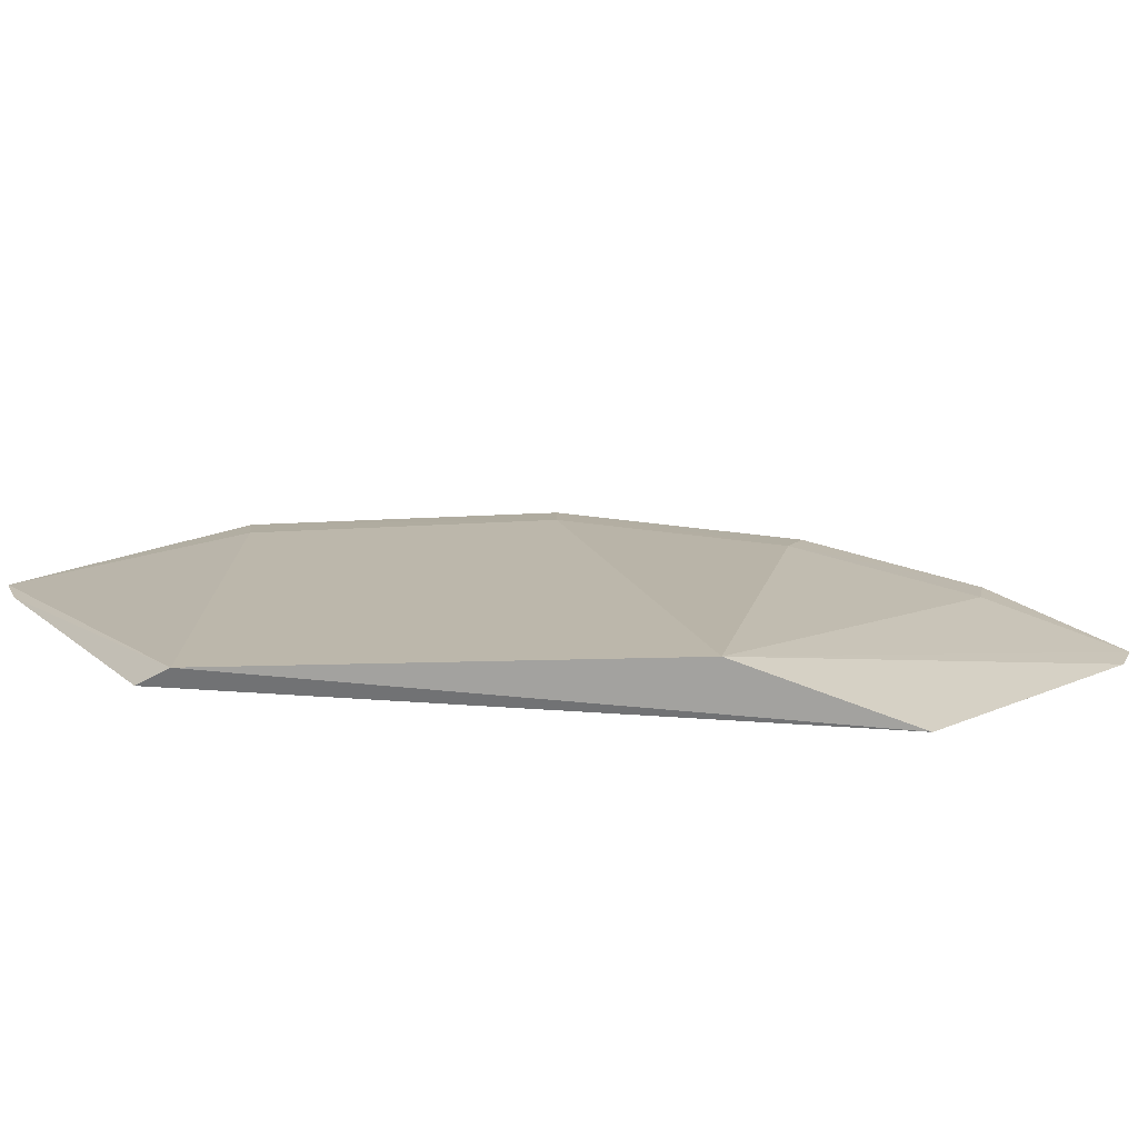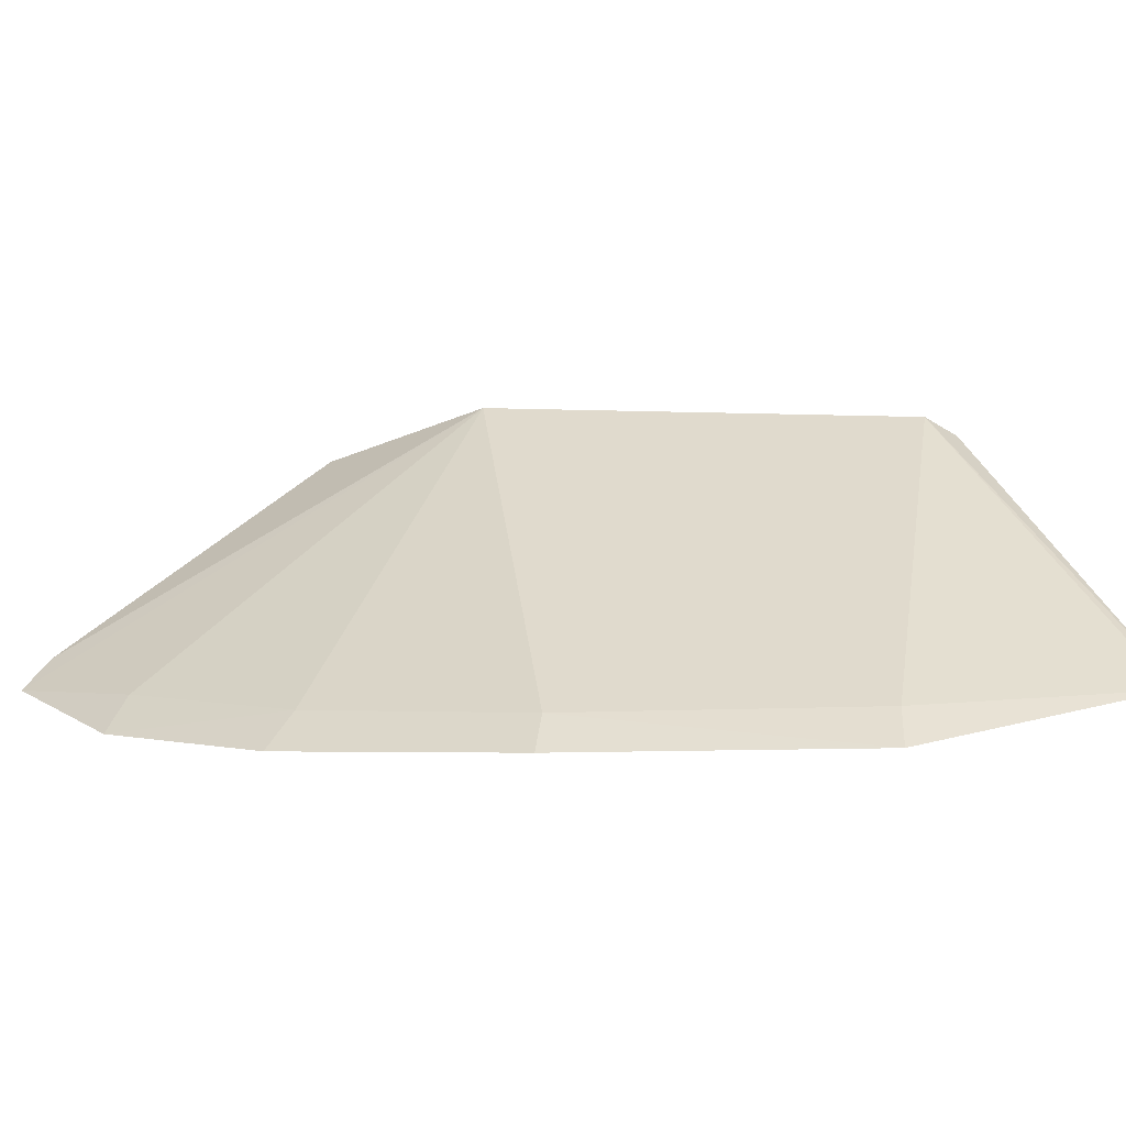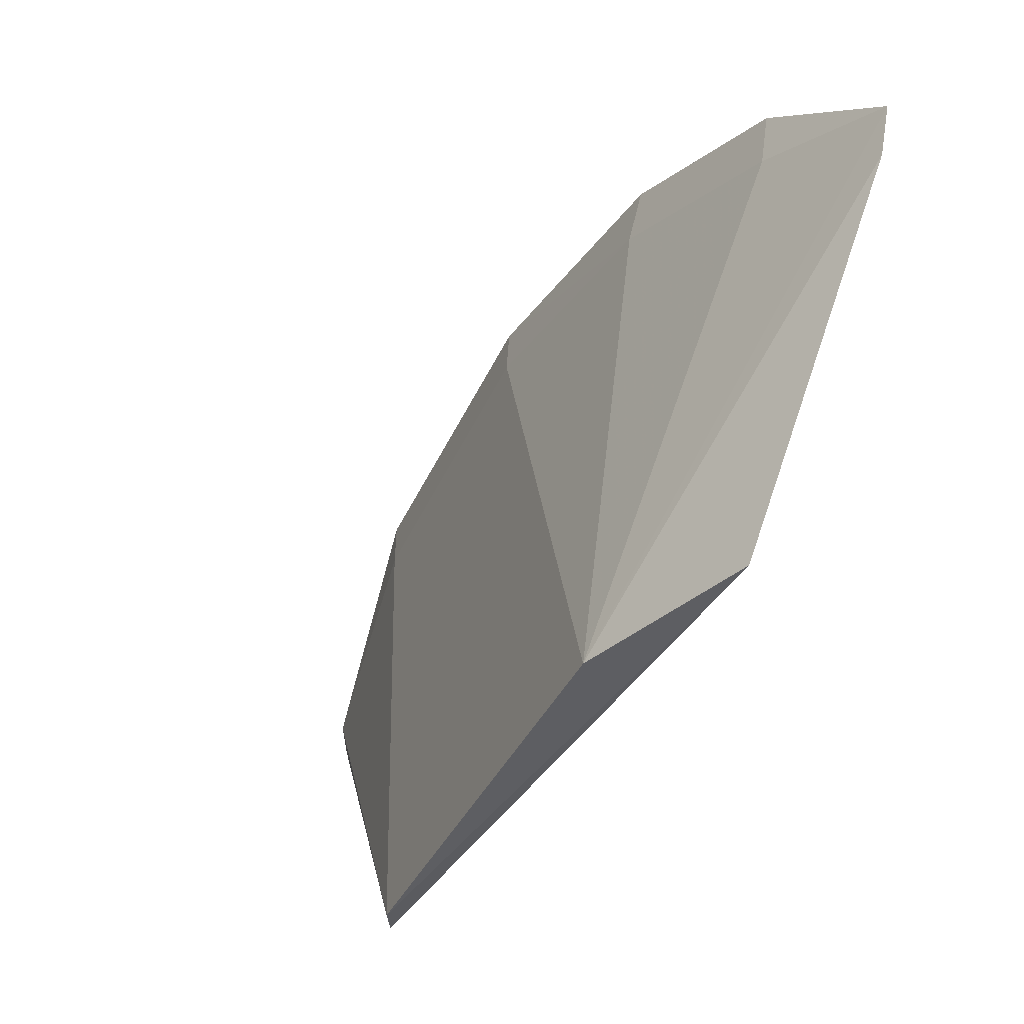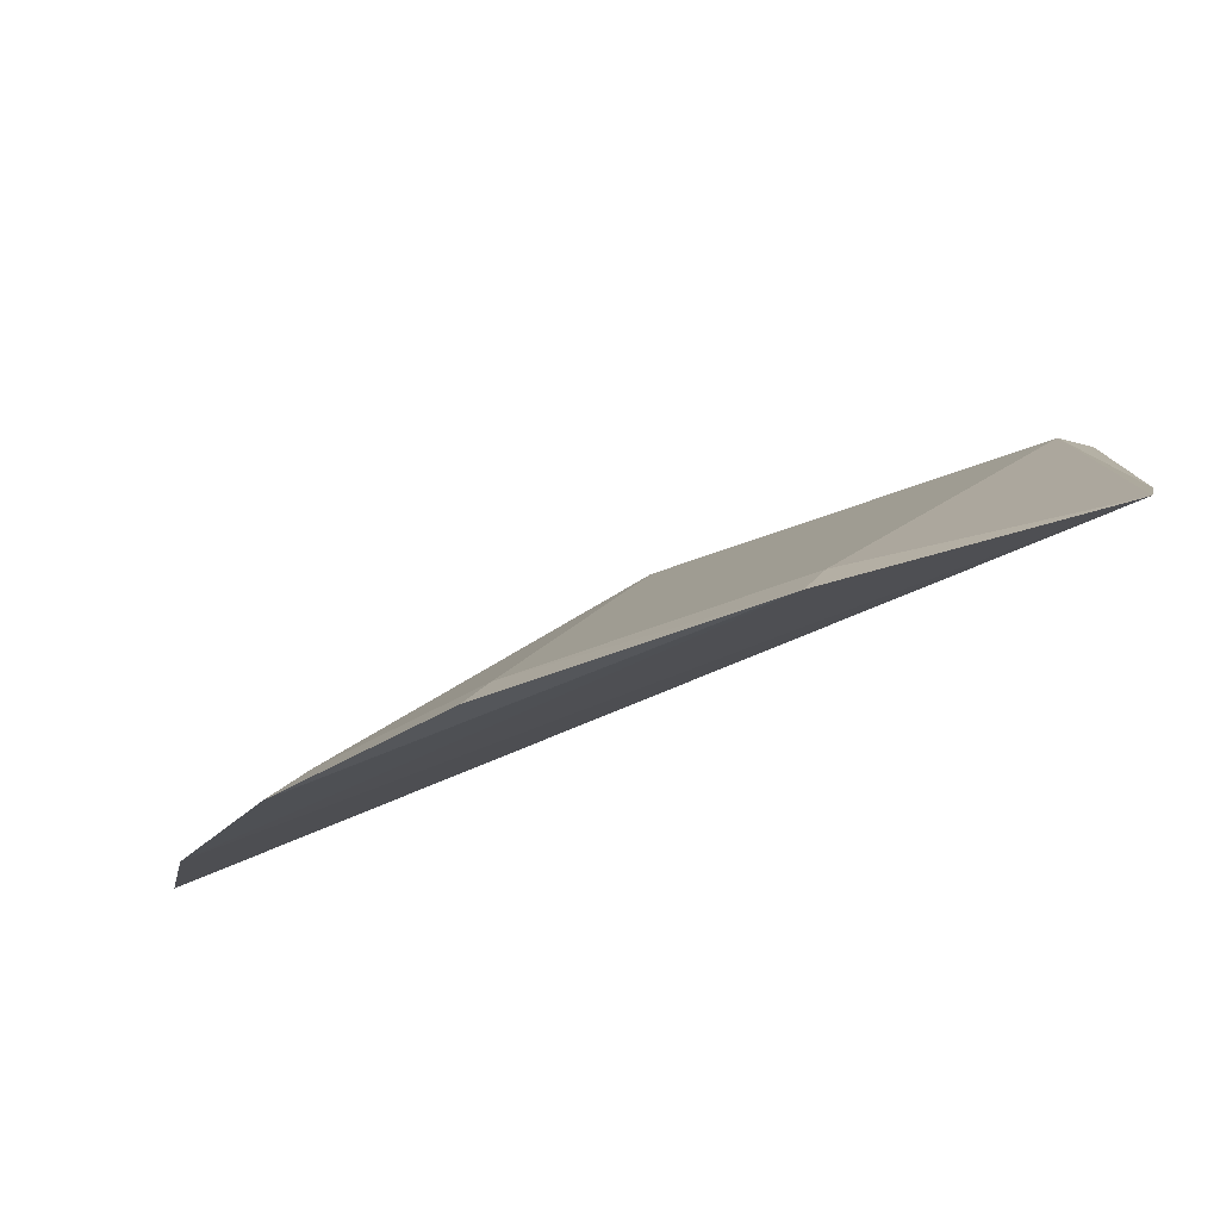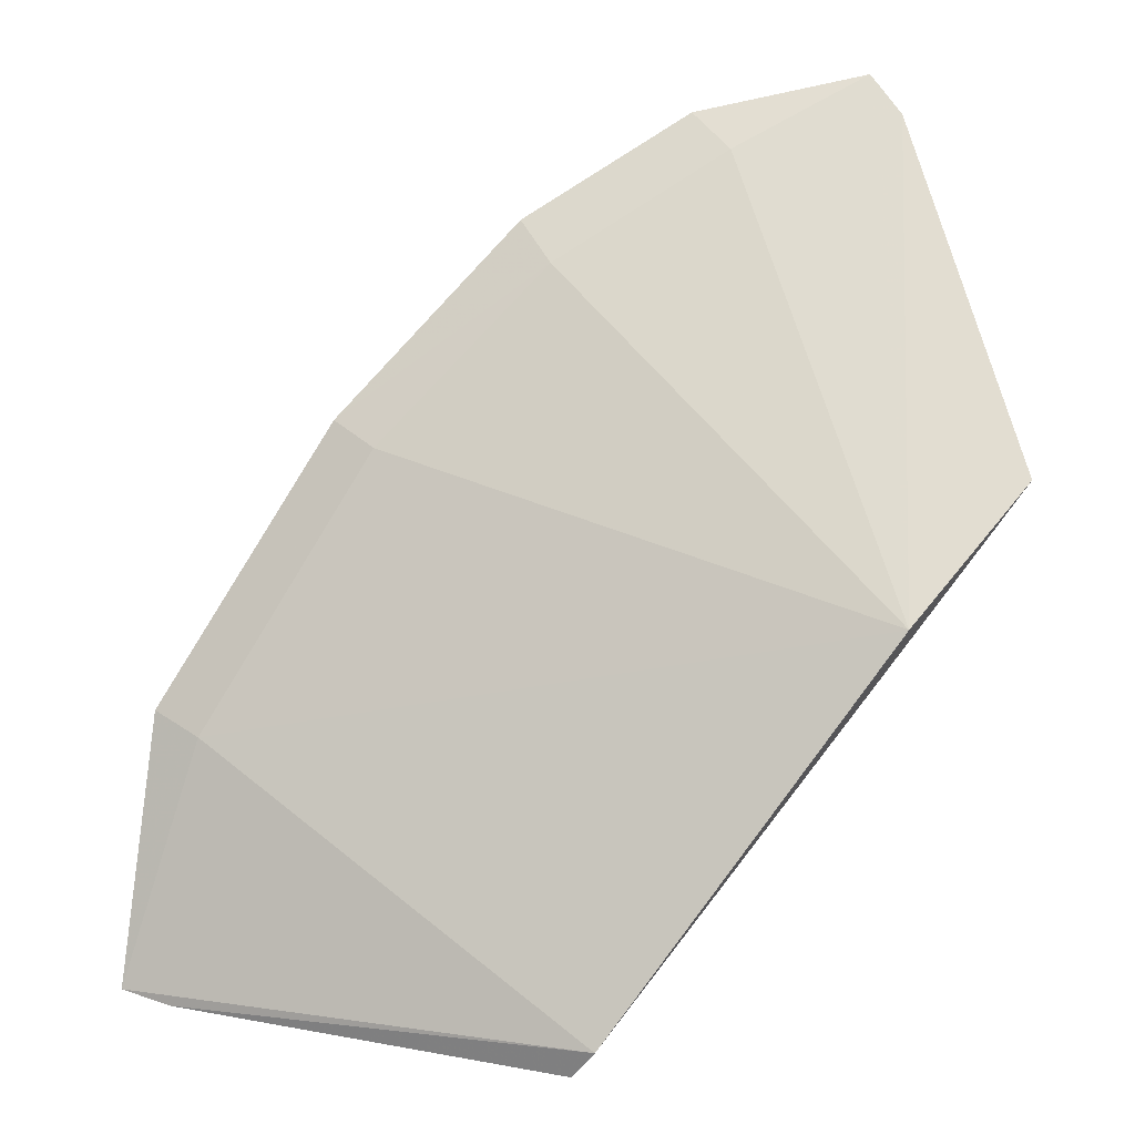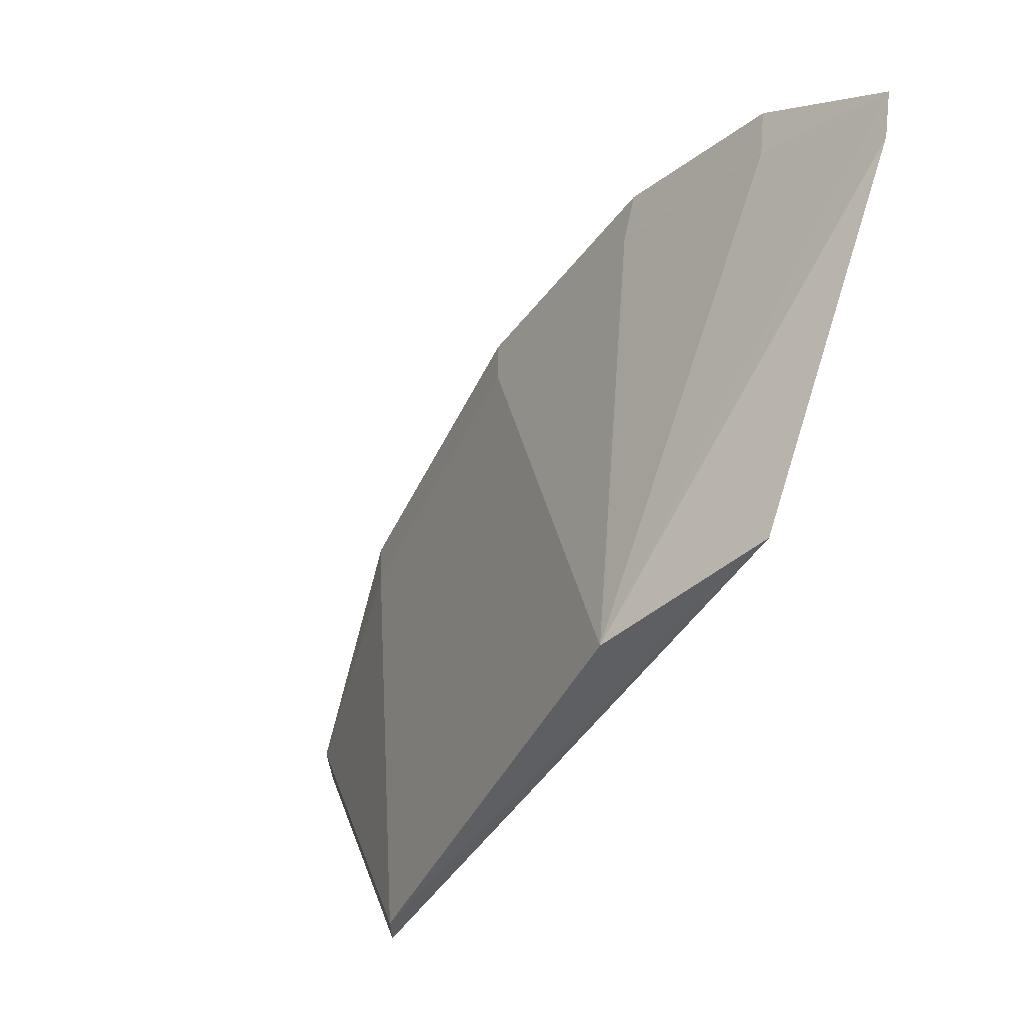
<metadata>
{"format":"obj","ext":"obj","renderer":"f3d","projection":"perspective","resolution":1024,"background":"white","views":[{"elev":52.7,"azim":52.5,"up":"+Z"},{"elev":-2.8,"azim":-117.1,"up":"+Z"},{"elev":19.1,"azim":43.9,"up":"+Y"},{"elev":-27.9,"azim":-89.0,"up":"+Z"},{"elev":12.6,"azim":-18.1,"up":"+Y"},{"elev":16.0,"azim":41.1,"up":"+Y"}]}
</metadata>
<code>
v -0.009141 0.01532 0.07827
v -0.01034 0.01475 0.07777
v -0.01003 0.02091 0.07434
v -0.0153 0.01879 0.07348
v -0.01589 0.007662 0.07878
v -0.0114 0.01348 0.07907
v -0.01743 0.008209 0.07628
v -0.009723 0.02033 0.07485
v -0.01226 0.01983 0.07428
v -0.01776 0.01555 0.07404
v -0.01615 0.007205 0.07846
v -0.02182 0.007675 0.07436
v -0.01025 0.01838 0.07556
v -0.01266 0.02035 0.07369
v -0.01502 0.0182 0.07406
v -0.02052 0.01138 0.07414
v -0.02119 0.007513 0.07483
v -0.02105 0.01169 0.07357
v -0.01823 0.0159 0.07349
f 6 5 1
f 8 6 1
f 8 3 6
f 8 7 3
f 9 6 3
f 11 7 1
f 11 1 5
f 12 3 7
f 13 8 1
f 13 1 7
f 13 7 8
f 14 9 3
f 14 3 12
f 15 6 9
f 15 10 6
f 15 14 4
f 15 9 14
f 16 5 6
f 16 6 10
f 16 12 5
f 17 11 5
f 17 5 12
f 17 12 7
f 17 7 11
f 18 14 12
f 18 4 14
f 18 12 16
f 18 16 10
f 19 15 4
f 19 10 15
f 19 18 10
f 19 4 18

</code>
